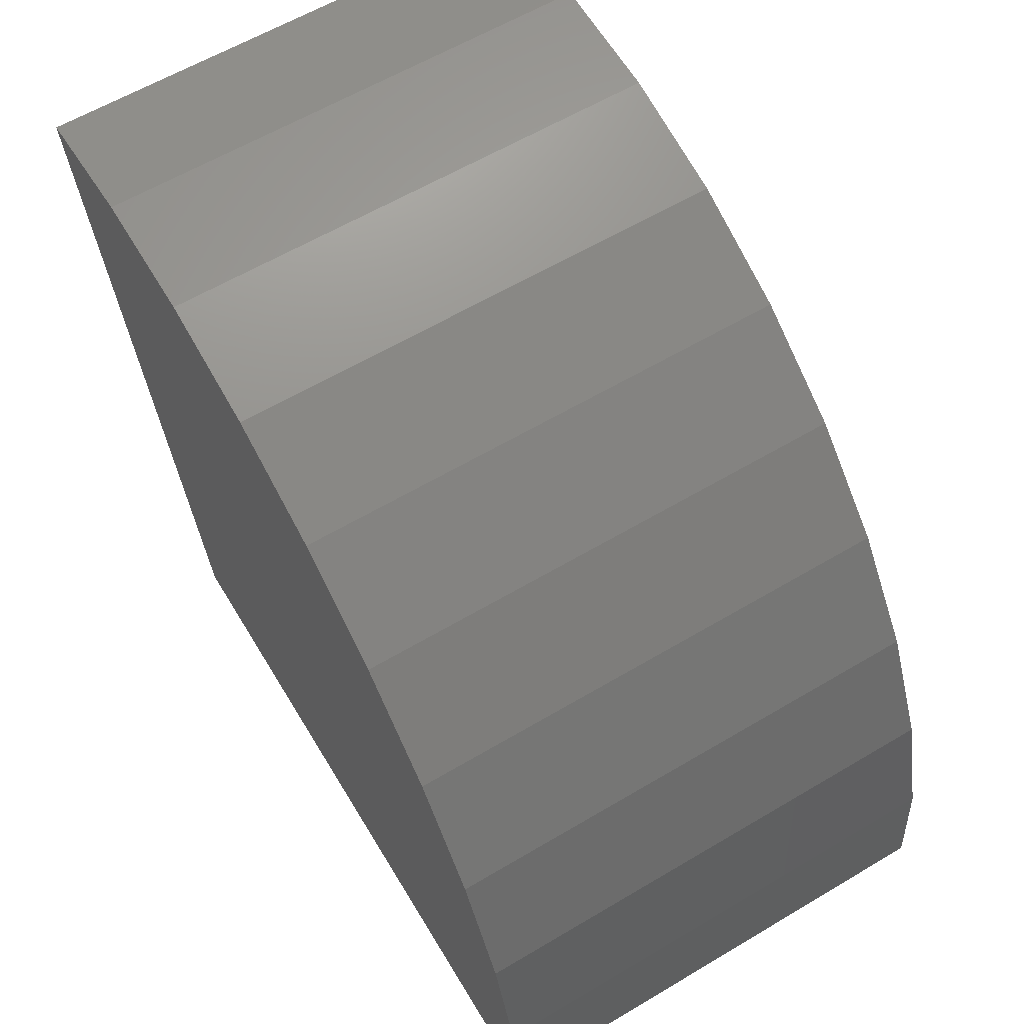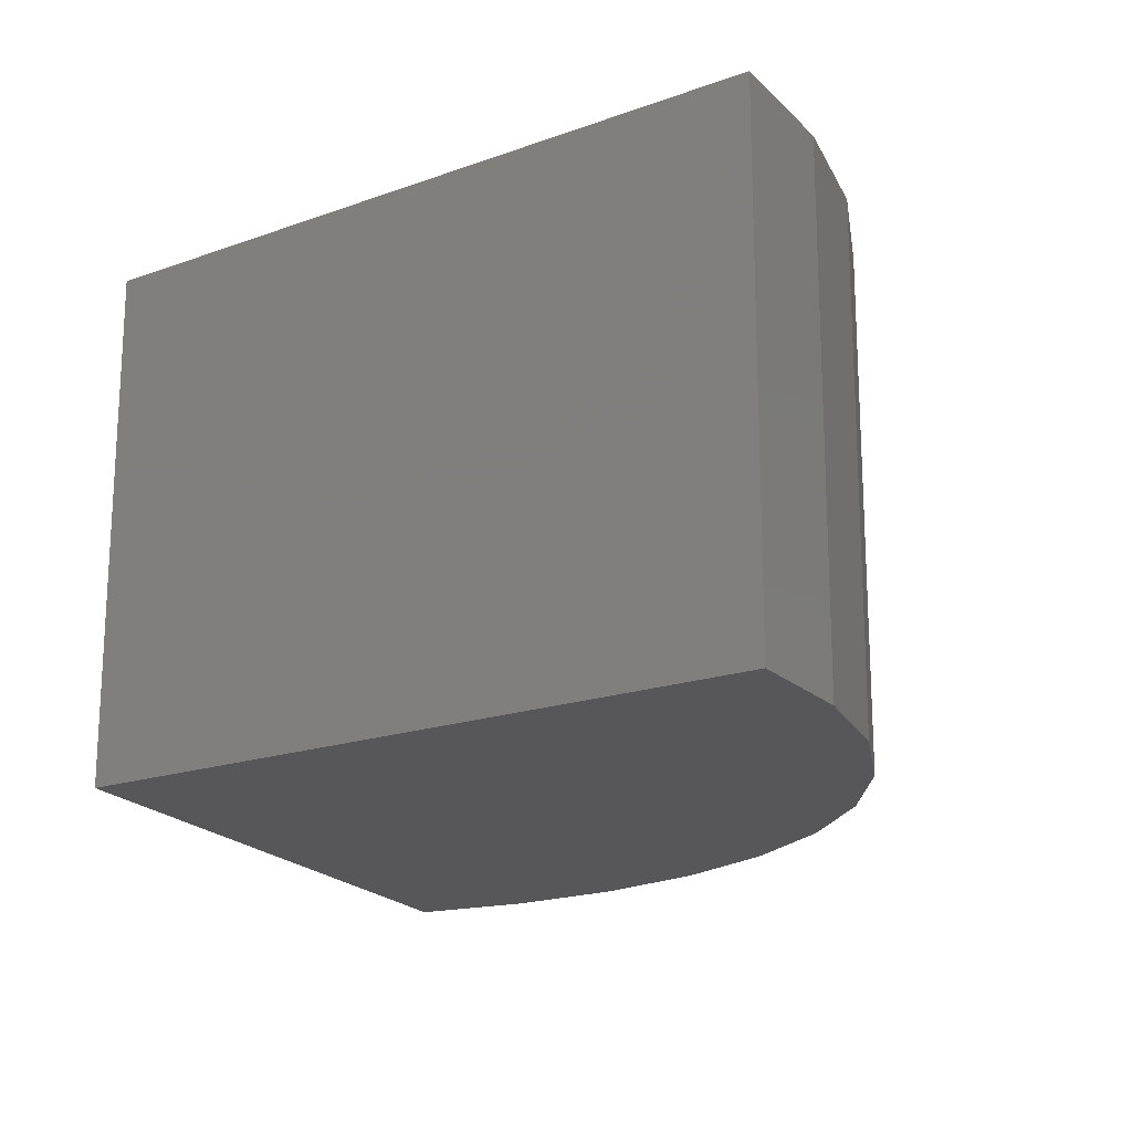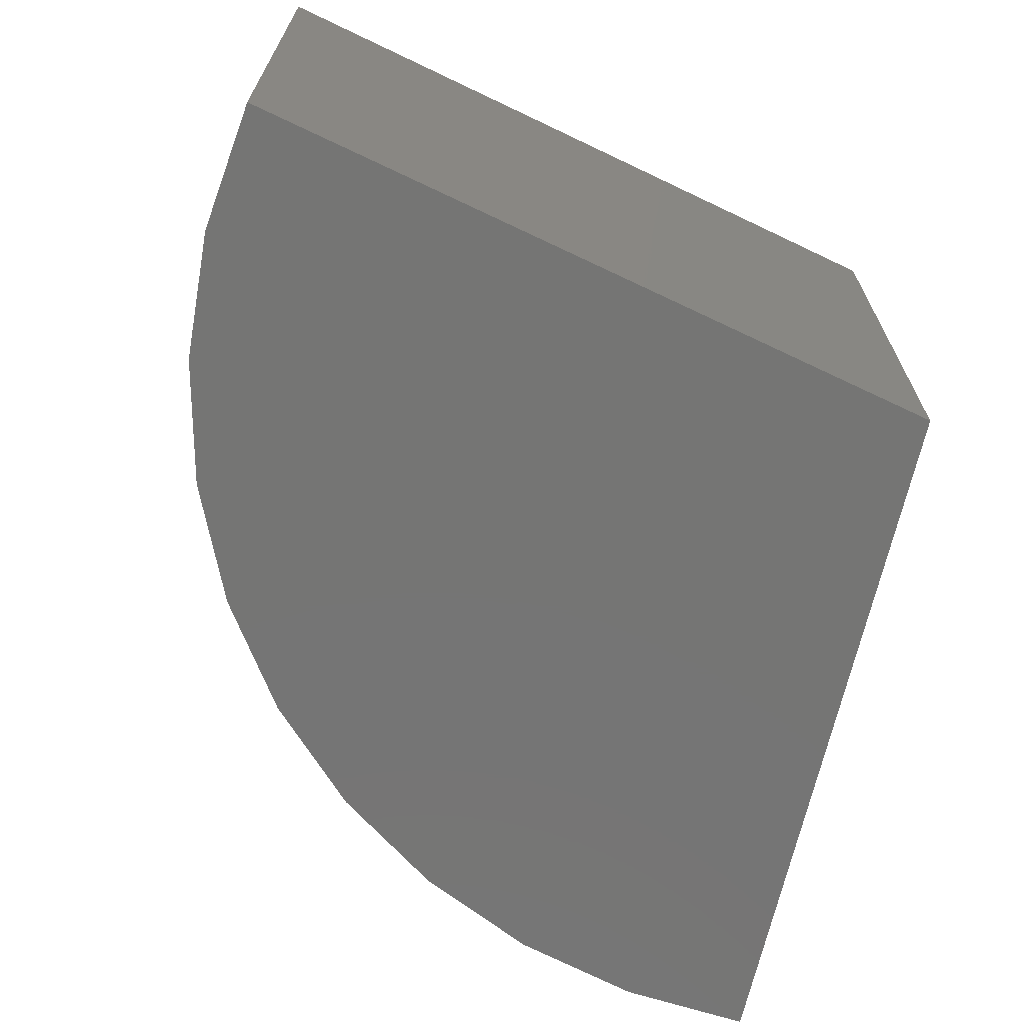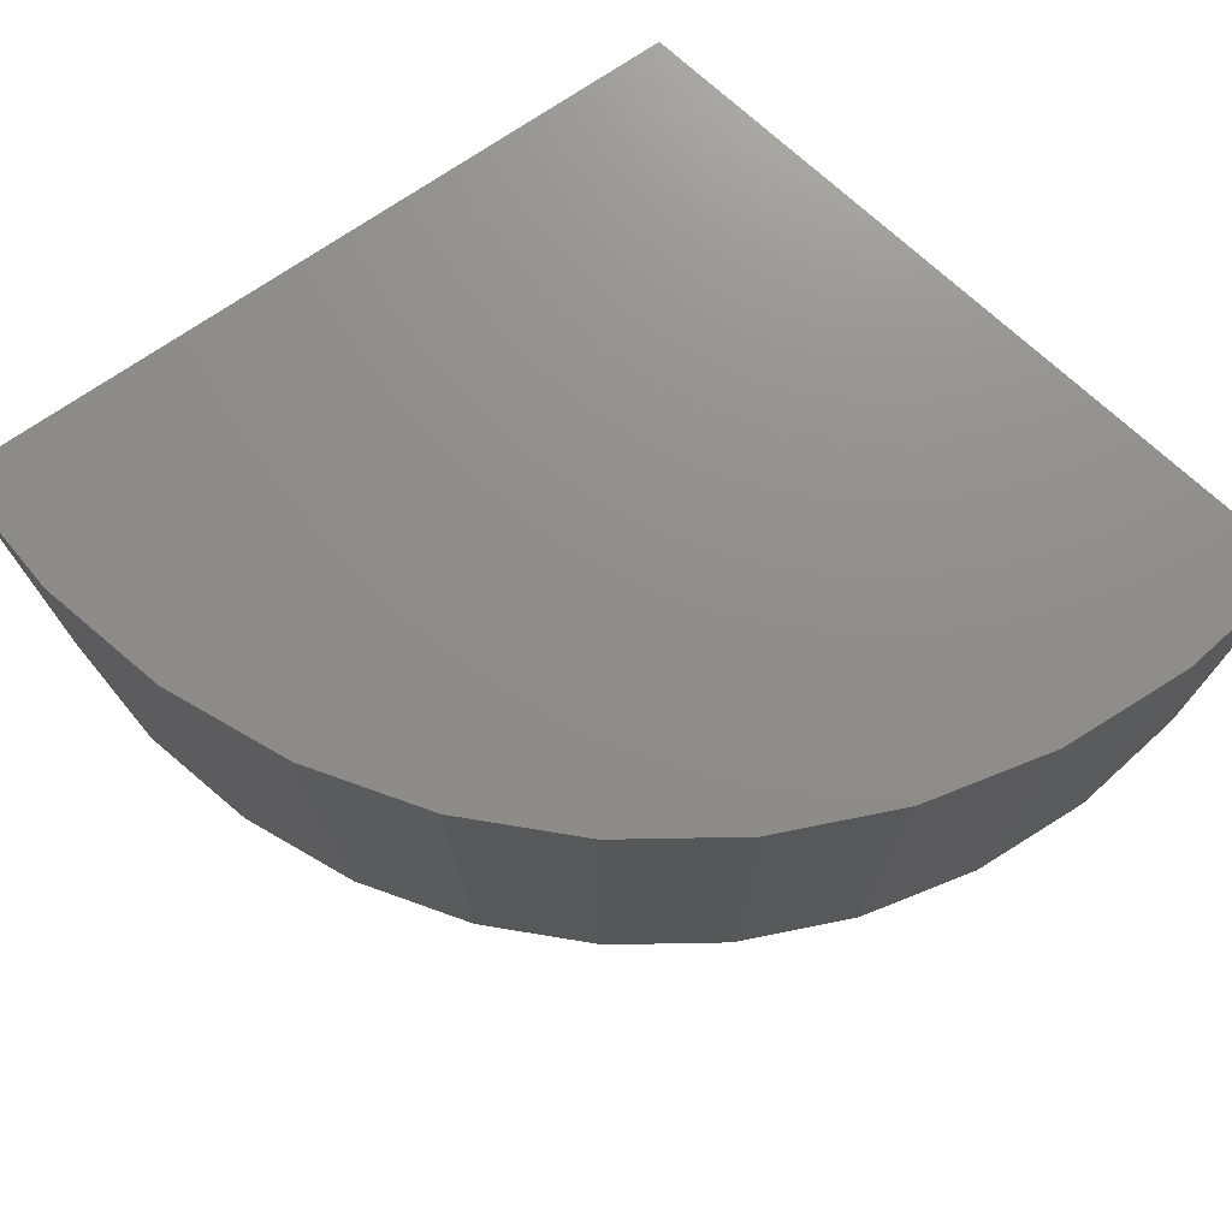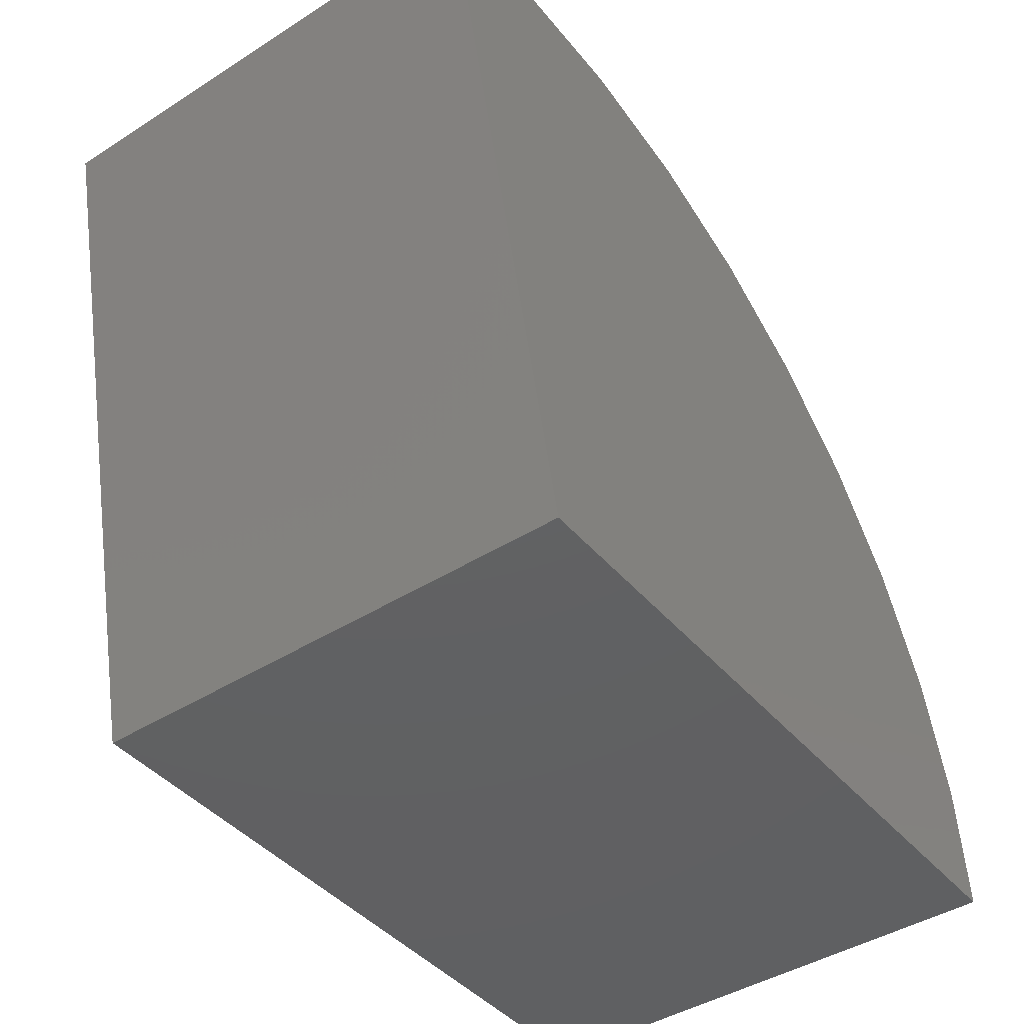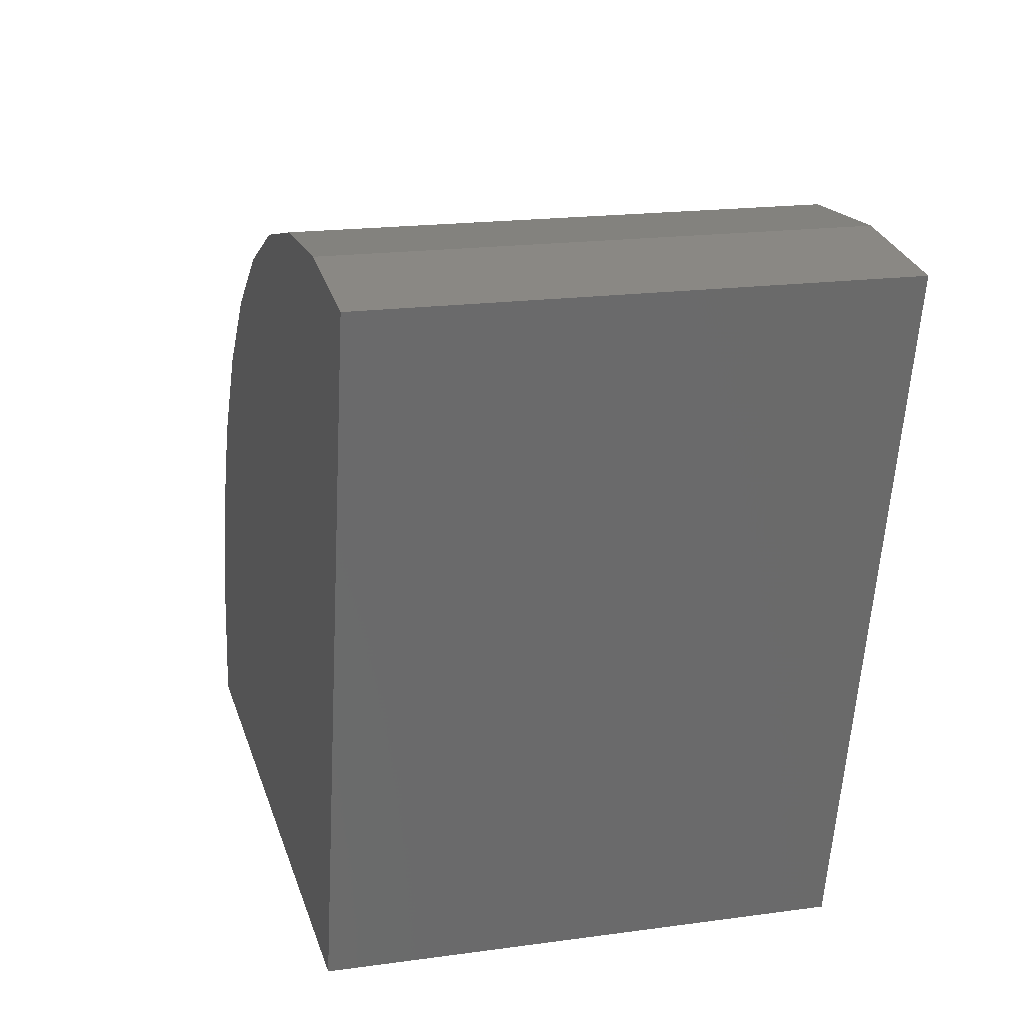
<metadata>
{"format":"stl","ext":"stl","renderer":"f3d","projection":"perspective","resolution":1024,"background":"white","views":[{"elev":61.4,"azim":58.9,"up":"+Z"},{"elev":-18.1,"azim":-68.1,"up":"+Y"},{"elev":-67.3,"azim":154.4,"up":"+Y"},{"elev":73.4,"azim":42.6,"up":"+Y"},{"elev":-43.1,"azim":-53.1,"up":"+Z"},{"elev":19.1,"azim":-104.5,"up":"+Z"}]}
</metadata>
<code>
# stl→obj: 24 verts, 44 faces
v -0.2188 -0.3438 0
v -0.4376 -0.3438 0.9437
v -0.2188 0.3497 0
v -0.4376 0.3497 0.9437
v 0.75 -0.3438 0
v 0.75 0.3497 0
v 0.07834 0.3497 0.9221
v 0.2385 0.3497 0.854
v 0.3839 0.3497 0.7585
v 0.5099 0.3497 0.6384
v 0.6123 0.3497 0.4977
v 0.688 0.3497 0.341
v 0.7344 0.3497 0.1733
v -0.2653 0.3497 0.9676
v -0.09142 0.3497 0.9603
v -0.2653 -0.3438 0.9676
v -0.09142 -0.3438 0.9603
v 0.07834 -0.3438 0.9221
v 0.2385 -0.3438 0.854
v 0.3839 -0.3438 0.7585
v 0.5099 -0.3438 0.6384
v 0.6123 -0.3438 0.4977
v 0.688 -0.3438 0.341
v 0.7344 -0.3438 0.1733
f 1 2 3
f 3 2 4
f 1 3 5
f 5 3 6
f 3 4 7
f 3 7 8
f 3 8 9
f 3 9 10
f 3 10 11
f 3 11 12
f 3 12 13
f 3 13 6
f 4 14 7
f 7 14 15
f 4 2 14
f 14 2 16
f 14 16 15
f 15 16 17
f 15 17 7
f 7 17 18
f 7 18 8
f 8 18 19
f 8 19 9
f 9 19 20
f 9 20 10
f 10 20 21
f 10 21 11
f 11 21 22
f 11 22 12
f 12 22 23
f 12 23 13
f 13 23 24
f 13 24 6
f 6 24 5
f 1 5 24
f 1 24 23
f 1 23 22
f 1 22 21
f 1 21 20
f 1 20 19
f 1 19 18
f 1 18 2
f 2 18 16
f 16 18 17

</code>
